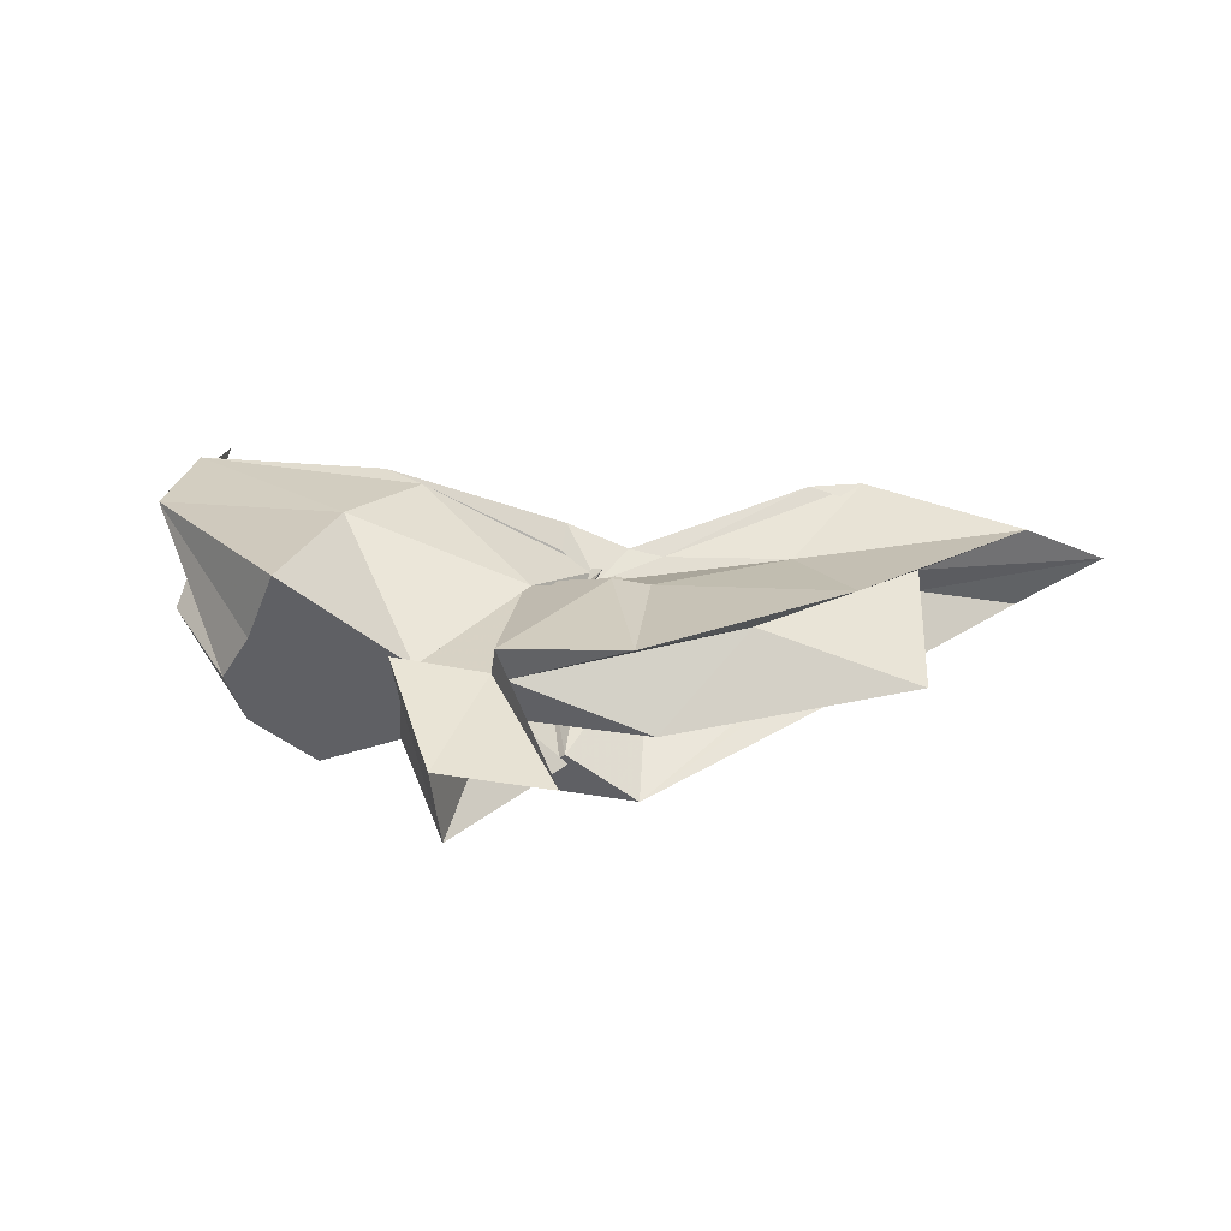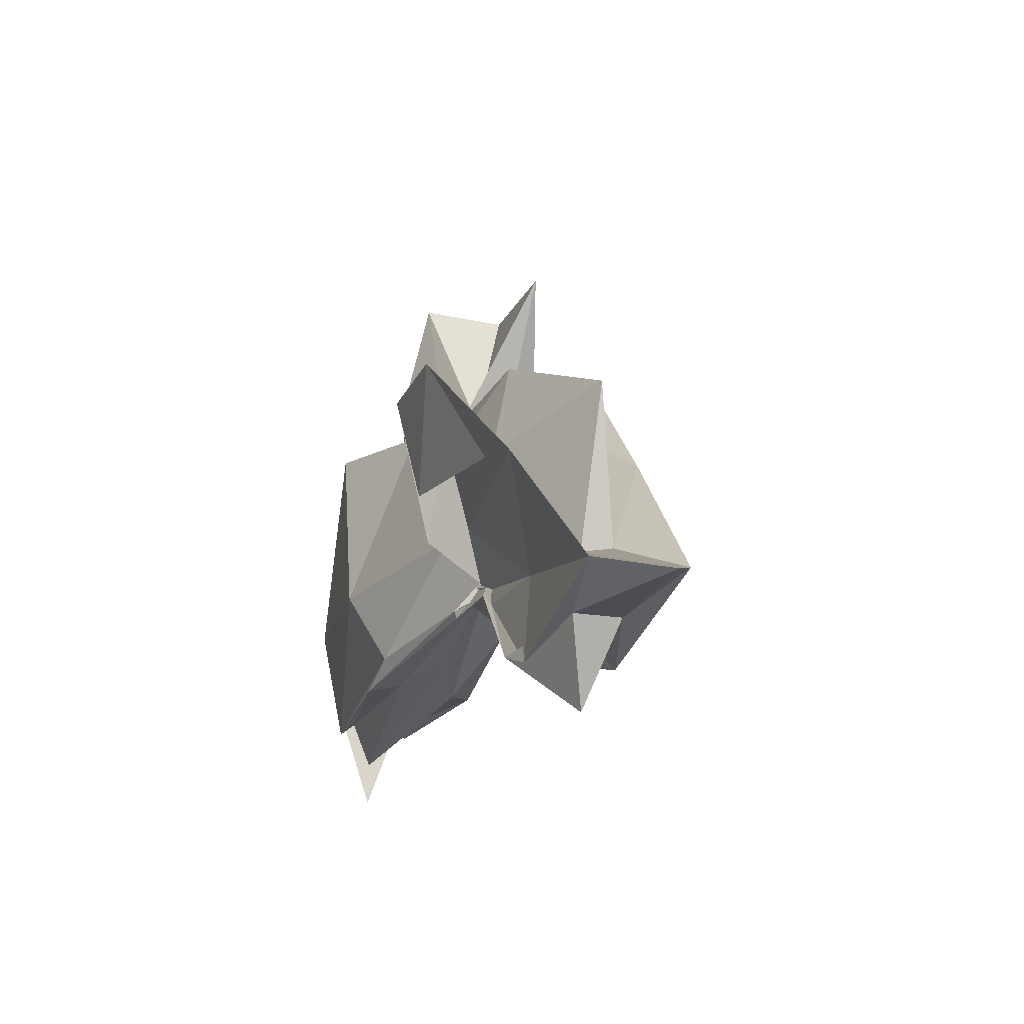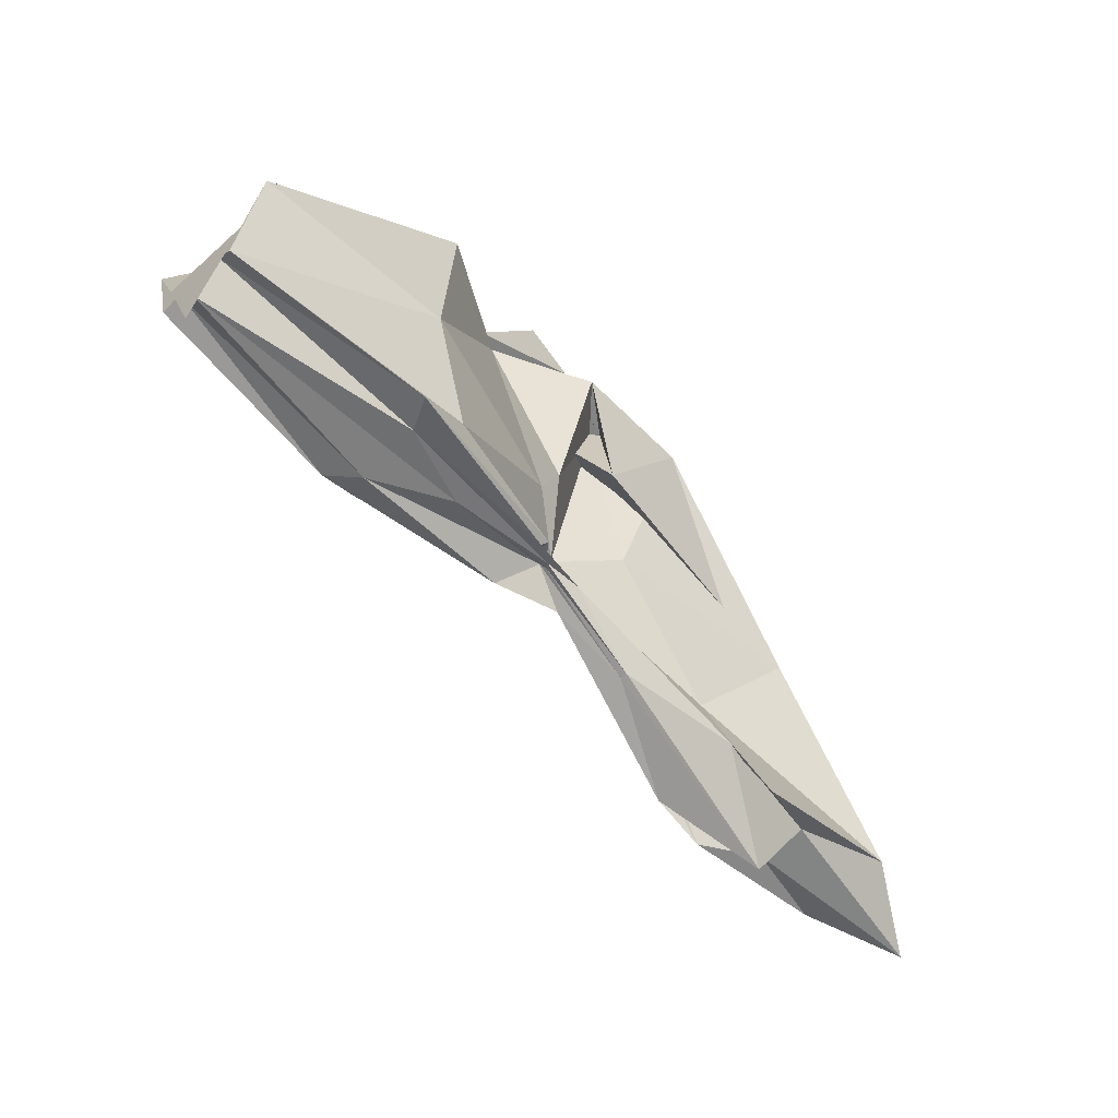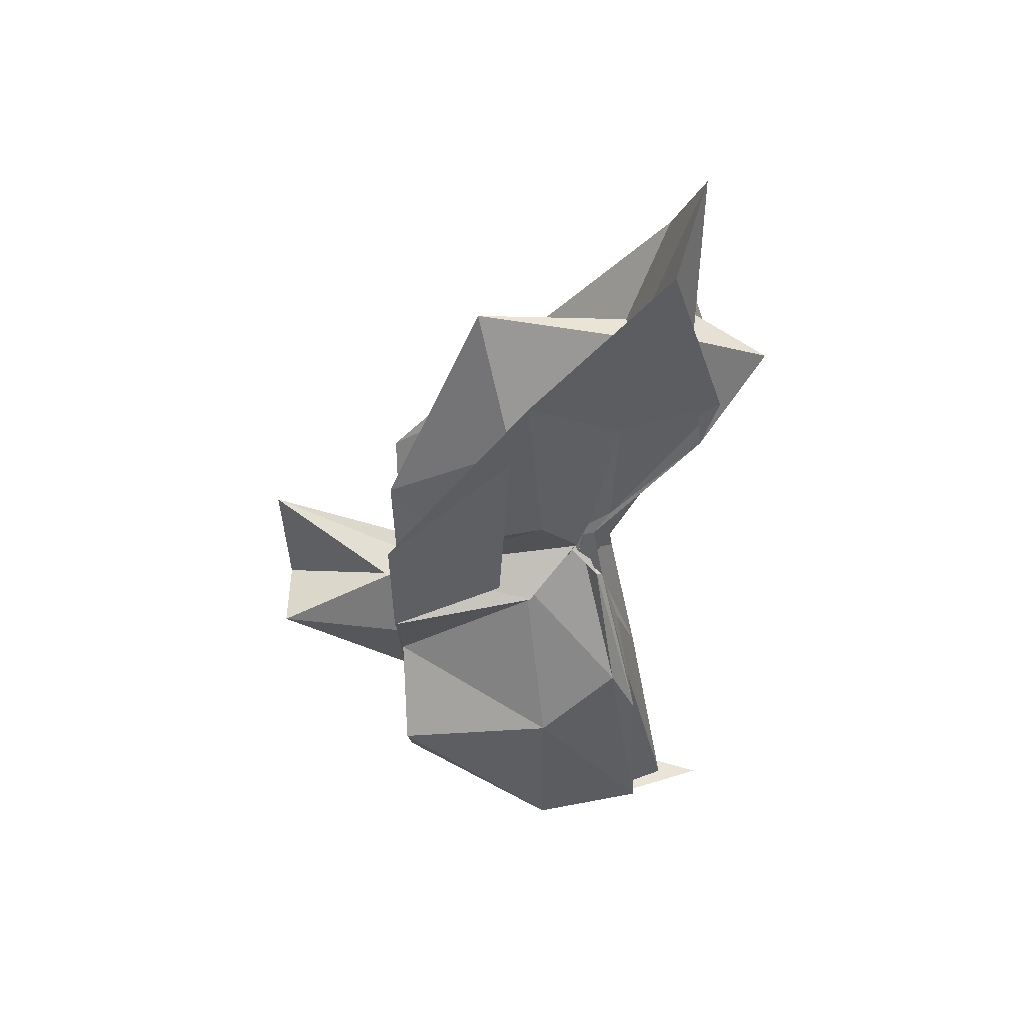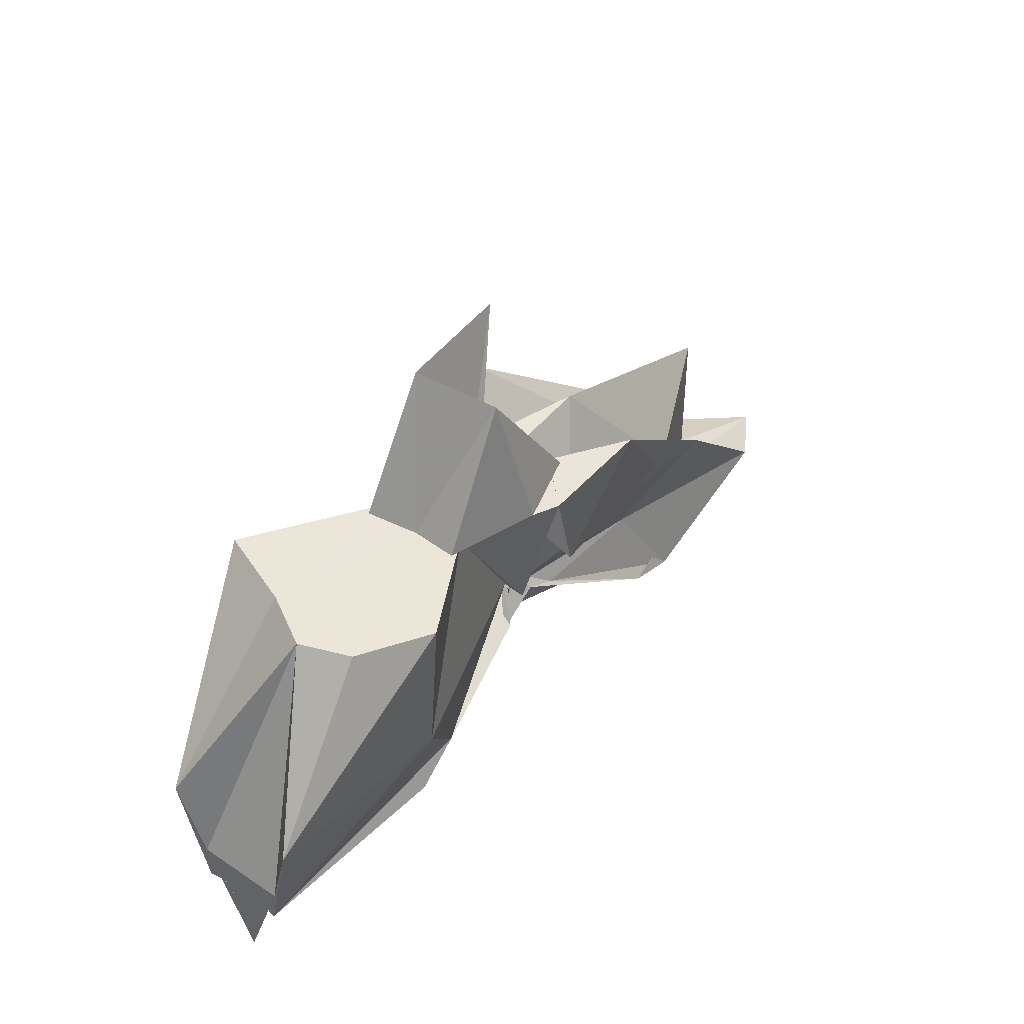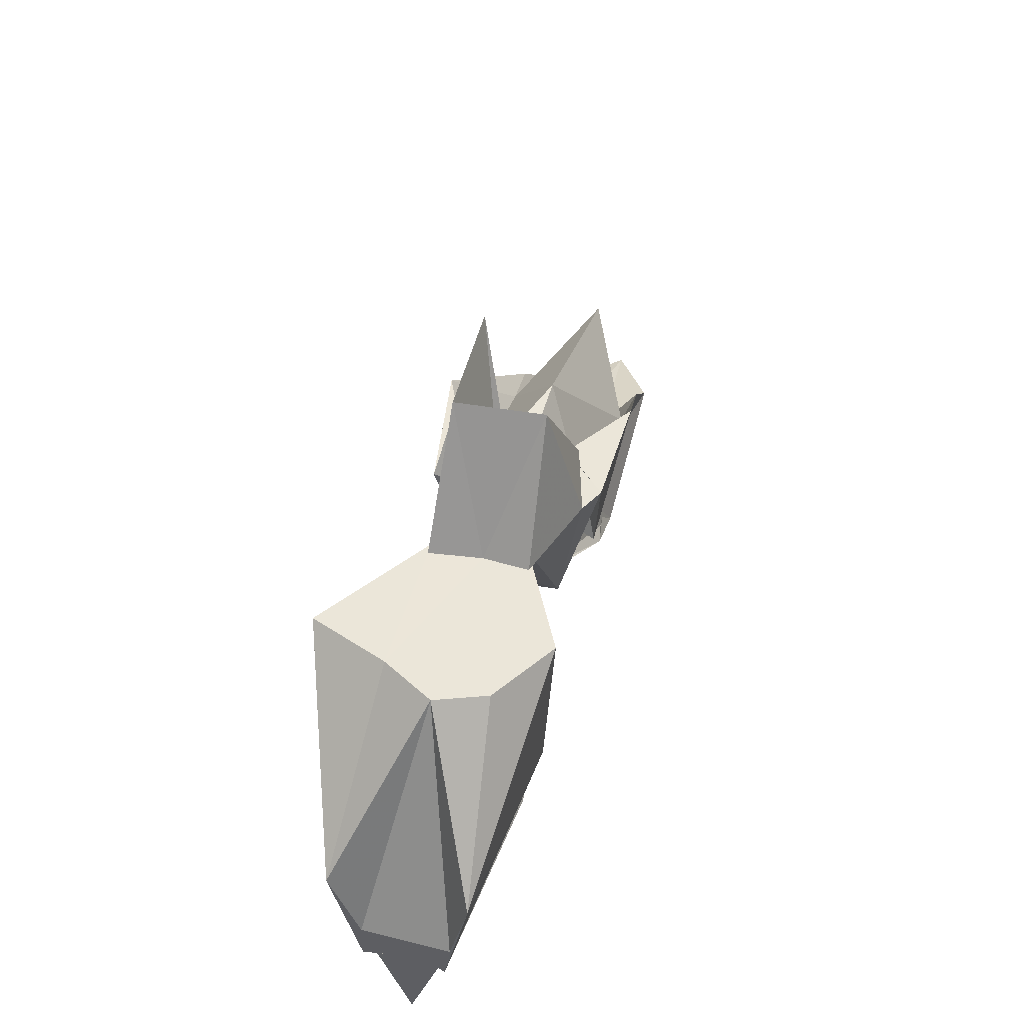
<metadata>
{"format":"obj","ext":"obj","renderer":"f3d","projection":"perspective","resolution":1024,"background":"white","views":[{"elev":39.7,"azim":10.5,"up":"+Y"},{"elev":-19.2,"azim":70.2,"up":"+Z"},{"elev":-59.8,"azim":-47.3,"up":"+Z"},{"elev":-45.8,"azim":91.6,"up":"+Y"},{"elev":46.4,"azim":-53.2,"up":"+Z"},{"elev":48.3,"azim":-75.0,"up":"+Z"}]}
</metadata>
<code>
v -0.4503 0.003608 0.2471
v -0.4139 -0.003807 0.06739
v -0.1401 -0.003694 0.1613
v -0.2727 0.03906 0.1652
v -0.3476 0.07316 0.2472
v -0.3867 0.04043 0.1298
v -0.4591 0.004042 0.1014
v -0.5117 0.03245 0.2471
v -0.6124 0.1025 0.2472
v -0.637 0.03971 0.2471
v -0.6465 -0.04237 0.2471
v -0.593 -0.07669 0.2471
v -0.5107 -0.0349 0.2471
v -0.4408 -0.04207 0.1252
v -0.4 -0.03701 0.2471
v -0.3434 -0.07605 0.2471
v -0.2493 -0.05107 0.1372
v -0.1583 0.01056 0.03875
v -0.2 0.04925 0.1218
v -0.3583 0.02708 0.1156
v -0.4093 -0.006283 0.08413
v -0.4473 0.03051 0.1376
v -0.5991 0.06453 0.1166
v -0.749 0.05576 0.1189
v -0.6613 -0.002149 0.2469
v -0.749 -0.05202 0.1191
v -0.5945 -0.06896 0.1157
v -0.4415 -0.02471 0.1289
v -0.4094 -0.00486 0.08315
v -0.3599 -0.03295 0.1126
v -0.1998 -0.05421 0.1217
v -0.1577 -0.01534 0.03313
v -0.0784 0.03447 0.002944
v -0.2573 0.0112 0.04412
v -0.4133 -0.007625 0.08012
v -0.4086 -0.0001317 0.07317
v -0.5546 0.04841 0.04913
v -0.749 0.0327 0.0257
v -0.749 0.03218 0.05884
v -0.7492 -0.03727 0.058
v -0.7491 -0.03244 0.02497
v -0.5461 -0.04811 0.04847
v -0.4028 0.00836 0.07942
v -0.4138 -0.001838 0.07695
v -0.2574 -0.017 0.04412
v -0.07876 -0.0408 0.003172
v -0.01387 -0.003664 -0.02109
v -0.2114 0.03243 -0.03739
v -0.3591 0.005872 0.05312
v -0.4066 -0.0009219 0.0857
v -0.4383 0.0116 0.06717
v -0.5906 0.04467 0.0291
v -0.7491 0.01692 0.03024
v -0.749 -0.003897 -0.04043
v -0.7491 -0.01948 0.03529
v -0.5854 -0.05106 0.02791
v -0.43 -0.02155 0.06314
v -0.4092 0.004895 0.09639
v -0.36 -0.01274 0.05085
v -0.2113 -0.03885 -0.03787
v -0.1552 -0.0228 -0.01407
v -0.1556 0.01574 -0.01368
v -0.3311 -0.007778 0.2471
v -0.4432 0.02984 0.2471
v -0.4504 0.0578 0.2461
v -0.4534 0.03484 0.2472
v -0.5301 0.03891 0.2472
v -0.5244 -0.002752 0.2471
v -0.5266 -0.03911 0.2471
v -0.4561 -0.06304 0.2472
v -0.4368 -0.07345 0.2478
v -0.4029 -0.06235 0.1521
v -0.4522 -0.007854 0.2471
v -0.3805 0.03464 0.3574
v -0.4735 0.03329 0.3549
v -0.4669 -0.03632 0.3535
v -0.3974 -0.04628 0.2469
v -0.2531 0.03264 -0.02523
v -0.3869 0.009759 0.05264
v -0.438 0.02456 0.04754
v -0.5706 0.02295 0.02526
v -0.7491 -0.003411 -0.003568
v -0.571 -0.02552 0.03205
v -0.4341 -0.01795 0.05818
v -0.3867 -0.01077 0.06555
v -0.2549 -0.03835 -0.02309
v -0.1889 -0.003809 -0.0771
v -0.3293 -0.0002404 0.01803
v -0.4176 -0.0009195 0.07097
v -0.5066 -0.003695 0.04314
v -0.417 -0.008323 0.06458
v -0.3297 -0.006268 0.01703
f 3 18 4
f 4 18 19
f 4 19 5
f 5 19 20
f 5 20 6
f 6 20 21
f 6 21 7
f 7 21 22
f 7 22 8
f 8 22 23
f 8 23 9
f 9 23 24
f 9 24 10
f 10 24 25
f 10 25 11
f 11 25 26
f 11 26 12
f 12 26 27
f 12 27 13
f 13 27 28
f 13 28 14
f 14 28 29
f 14 29 15
f 15 29 30
f 15 30 16
f 16 30 31
f 16 31 17
f 17 31 32
f 17 32 3
f 3 32 18
f 18 33 19
f 19 33 34
f 19 34 20
f 20 34 35
f 20 35 21
f 21 35 36
f 21 36 22
f 22 36 37
f 22 37 23
f 23 37 38
f 23 38 24
f 24 38 39
f 24 39 25
f 25 39 40
f 25 40 26
f 26 40 41
f 26 41 27
f 27 41 42
f 27 42 28
f 28 42 43
f 28 43 29
f 29 43 44
f 29 44 30
f 30 44 45
f 30 45 31
f 31 45 46
f 31 46 32
f 32 46 47
f 32 47 18
f 18 47 33
f 33 48 34
f 34 48 49
f 34 49 35
f 35 49 50
f 35 50 36
f 36 50 51
f 36 51 37
f 37 51 52
f 37 52 38
f 38 52 53
f 38 53 39
f 39 53 54
f 39 54 40
f 40 54 55
f 40 55 41
f 41 55 56
f 41 56 42
f 42 56 57
f 42 57 43
f 43 57 58
f 43 58 44
f 44 58 59
f 44 59 45
f 45 59 60
f 45 60 46
f 46 60 61
f 46 61 47
f 47 61 62
f 47 62 33
f 33 62 48
f 63 64 73
f 64 74 73
f 64 65 74
f 65 66 74
f 66 75 74
f 66 67 75
f 67 68 75
f 68 76 75
f 68 69 76
f 69 70 76
f 70 77 76
f 70 71 77
f 71 72 77
f 72 73 77
f 72 63 73
f 78 88 79
f 79 88 89
f 79 89 80
f 80 89 81
f 81 89 90
f 81 90 82
f 82 90 83
f 83 90 91
f 83 91 84
f 84 91 85
f 85 91 92
f 85 92 86
f 86 92 87
f 87 92 88
f 87 88 78
f 3 4 63
f 63 4 64
f 4 5 64
f 64 5 65
f 5 6 65
f 6 7 65
f 65 7 66
f 7 8 66
f 66 8 67
f 8 9 67
f 9 10 67
f 67 10 68
f 10 11 68
f 68 11 69
f 11 12 69
f 12 13 69
f 69 13 70
f 13 14 70
f 70 14 71
f 14 15 71
f 15 16 71
f 71 16 72
f 16 17 72
f 72 17 63
f 17 3 63
f 48 78 49
f 49 78 79
f 49 79 50
f 50 79 80
f 50 80 51
f 51 80 52
f 52 80 81
f 52 81 53
f 53 81 82
f 53 82 54
f 54 82 55
f 55 82 83
f 55 83 56
f 56 83 84
f 56 84 57
f 57 84 58
f 58 84 85
f 58 85 59
f 59 85 86
f 59 86 60
f 60 86 61
f 61 86 87
f 61 87 62
f 62 87 78
f 62 78 48
f 73 74 1
f 74 75 1
f 75 76 1
f 76 77 1
f 77 73 1
f 89 88 2
f 90 89 2
f 91 90 2
f 92 91 2
f 88 92 2

</code>
